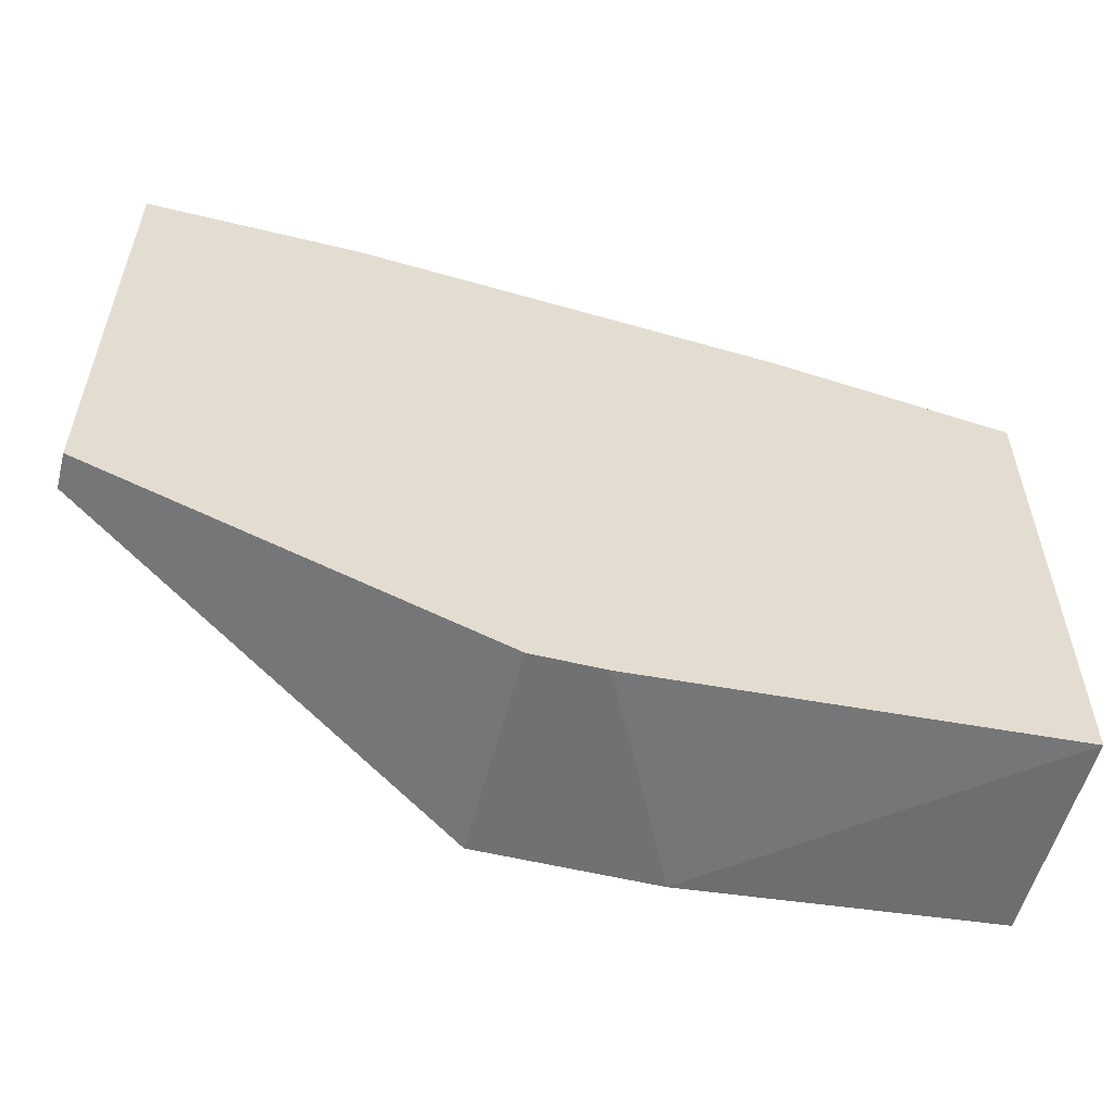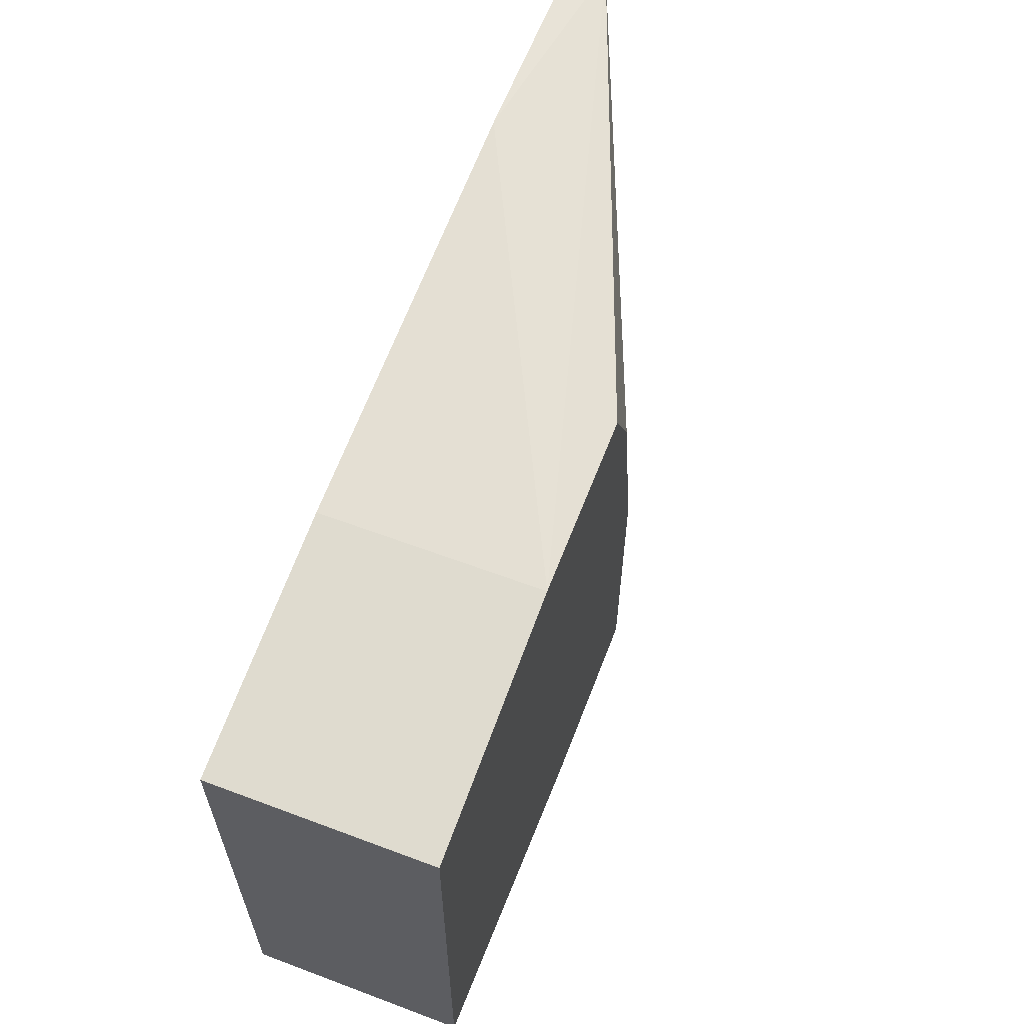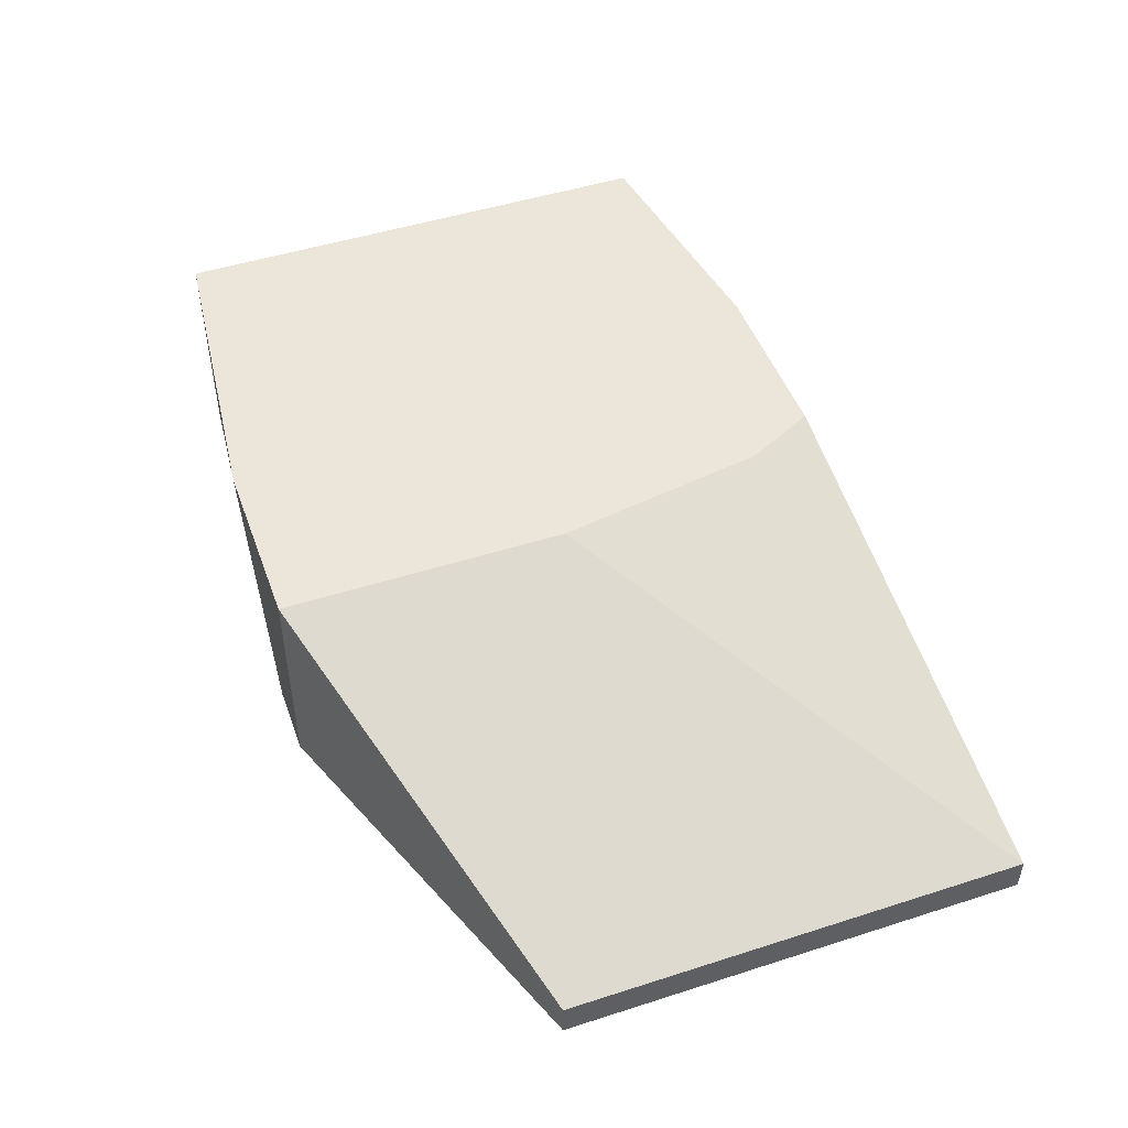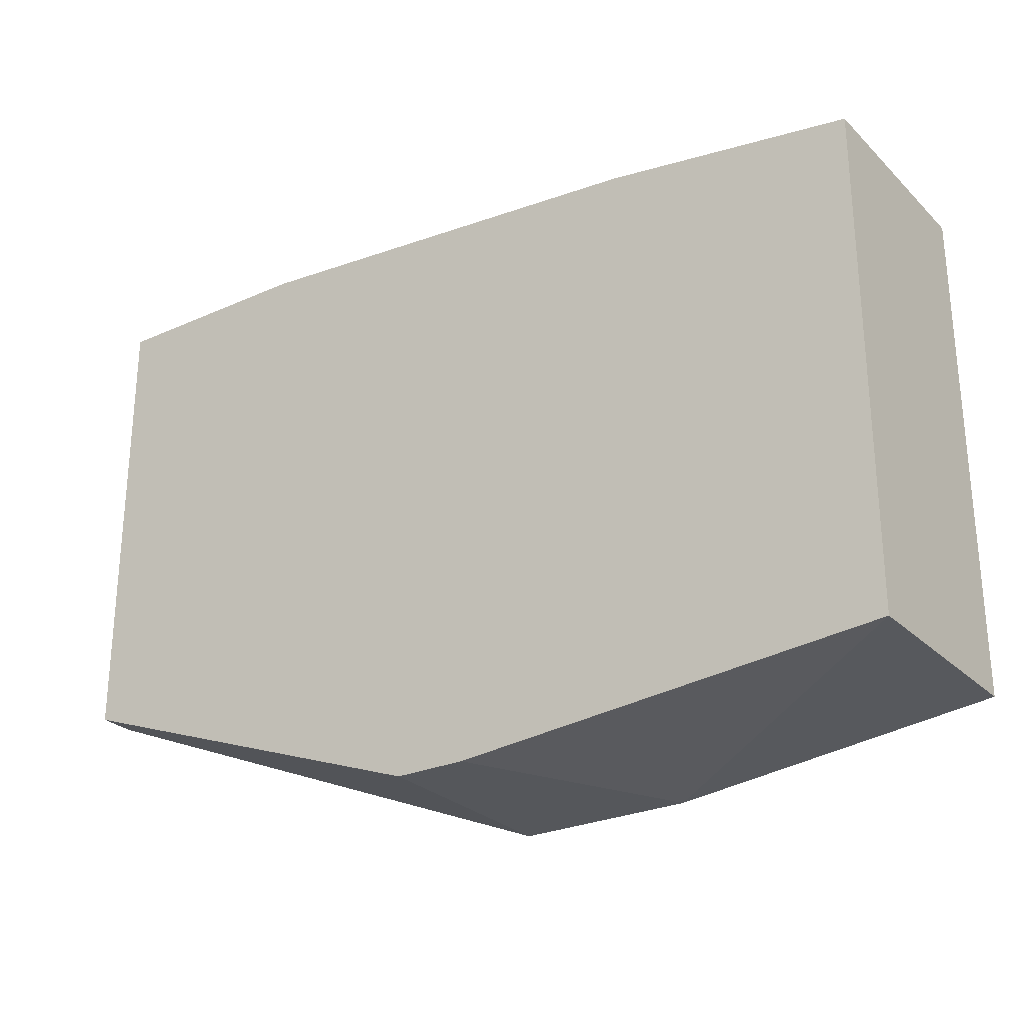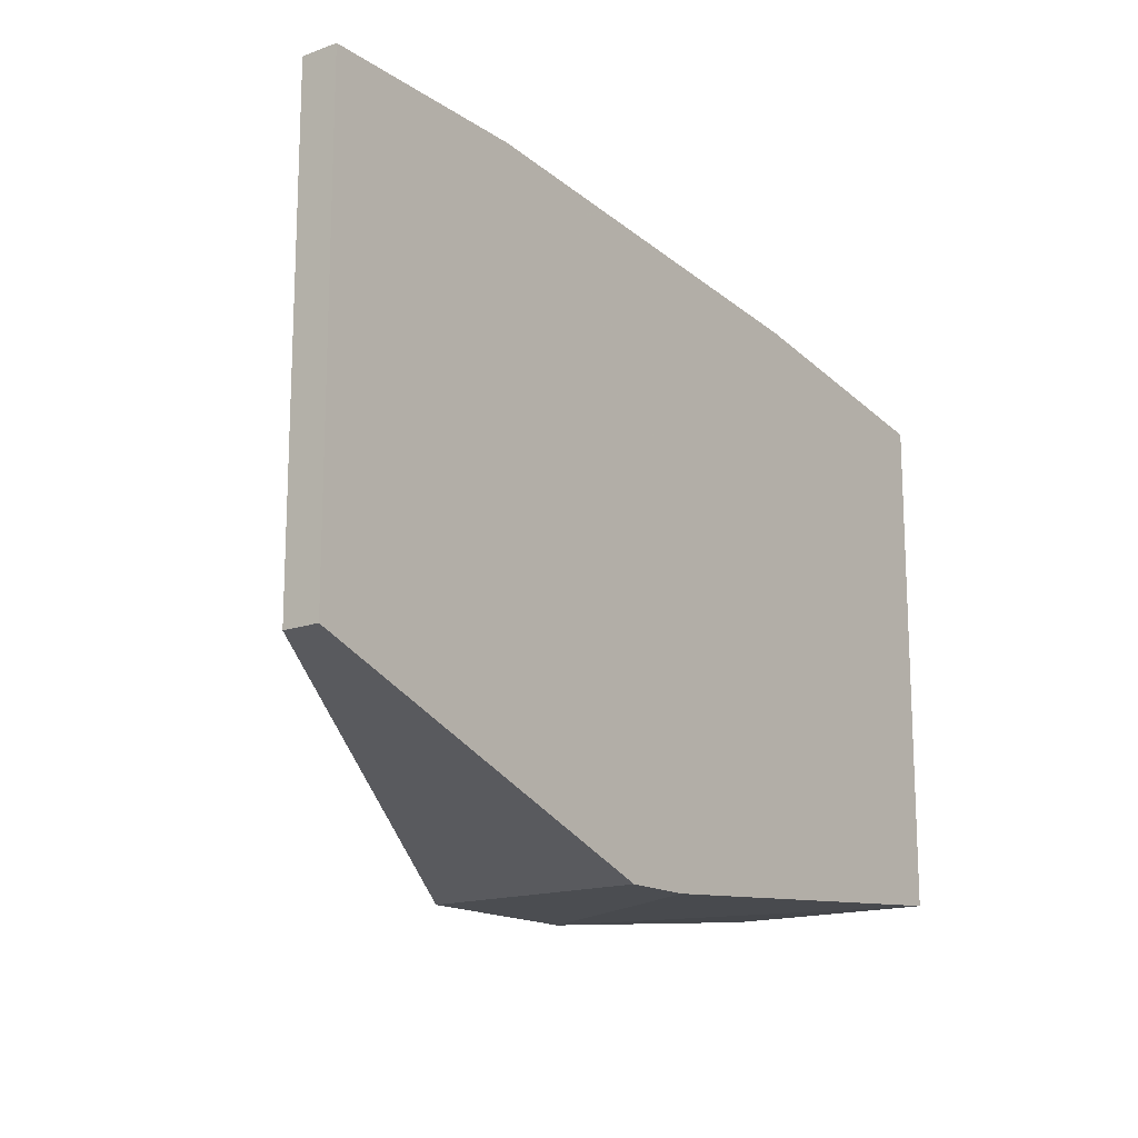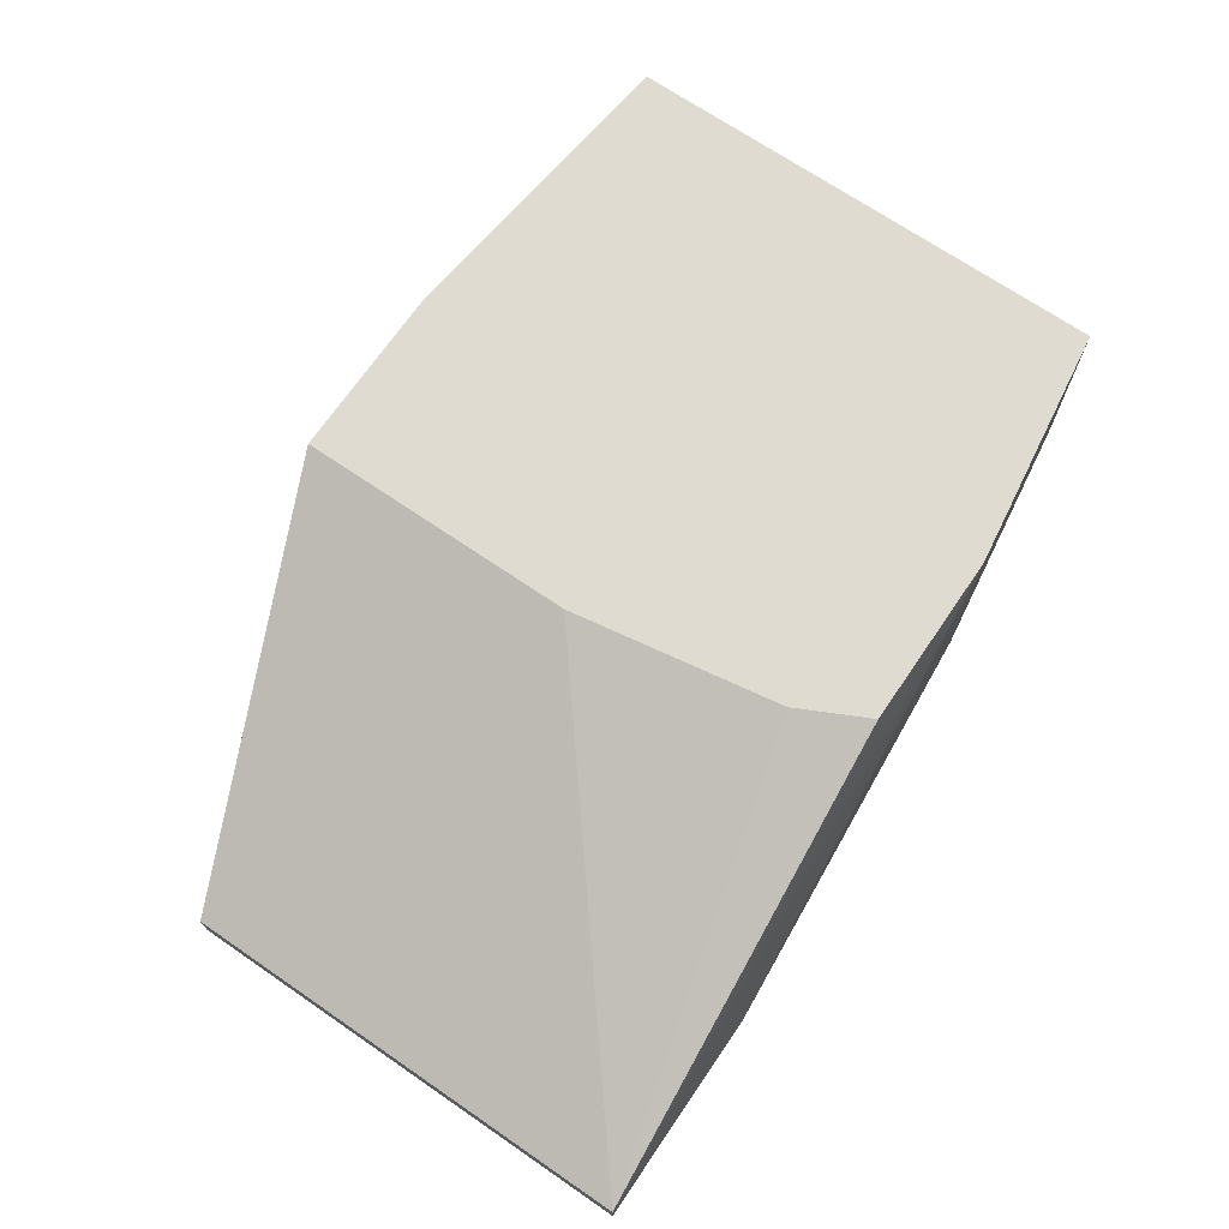
<metadata>
{"format":"obj","ext":"obj","renderer":"f3d","projection":"perspective","resolution":1024,"background":"white","views":[{"elev":-55.3,"azim":165.6,"up":"+Y"},{"elev":61.6,"azim":-69.1,"up":"+Y"},{"elev":48.2,"azim":70.3,"up":"+Z"},{"elev":-26.9,"azim":-145.3,"up":"+Y"},{"elev":-15.9,"azim":126.6,"up":"+Y"},{"elev":70.0,"azim":124.4,"up":"+Z"}]}
</metadata>
<code>
v 0.006761 0.01976 -0.000901
v 0.006761 0.01976 0.01226
v 0.01991 0.01537 0.01226
v -0.008593 -0.01315 -0.000901
v -0.008593 -0.01315 0.01226
v -0.008593 0.01756 -0.000901
v -0.008593 0.01756 0.01226
v 0.03308 0.02195 -0.000901
v 0.04625 0.02195 -0.000901
v 0.04625 0.02195 0.001294
v 0.04625 -0.006569 -0.000901
v 0.04625 -0.006569 0.001294
v 0.01115 -0.01535 0.01226
v 0.0221 -0.01535 -0.000901
v 0.0221 -0.01535 0.01226
v 0.0221 0.002208 0.01226
v 0.01773 0.01976 0.01226
v 0.01773 -0.01535 -0.000901
f 14 13 18
f 9 4 6
f 4 7 6
f 4 9 11
f 9 10 11
f 7 4 5
f 15 7 5
f 7 15 17
f 4 11 14
f 11 15 14
f 10 15 12
f 11 10 12
f 15 11 12
f 10 9 8
f 9 6 8
f 15 10 16
f 17 15 16
f 6 7 2
f 17 10 2
f 7 17 2
f 10 8 2
f 5 4 13
f 15 5 13
f 14 15 13
f 8 6 1
f 6 2 1
f 2 8 1
f 10 17 3
f 16 10 3
f 17 16 3
f 4 14 18
f 13 4 18

</code>
